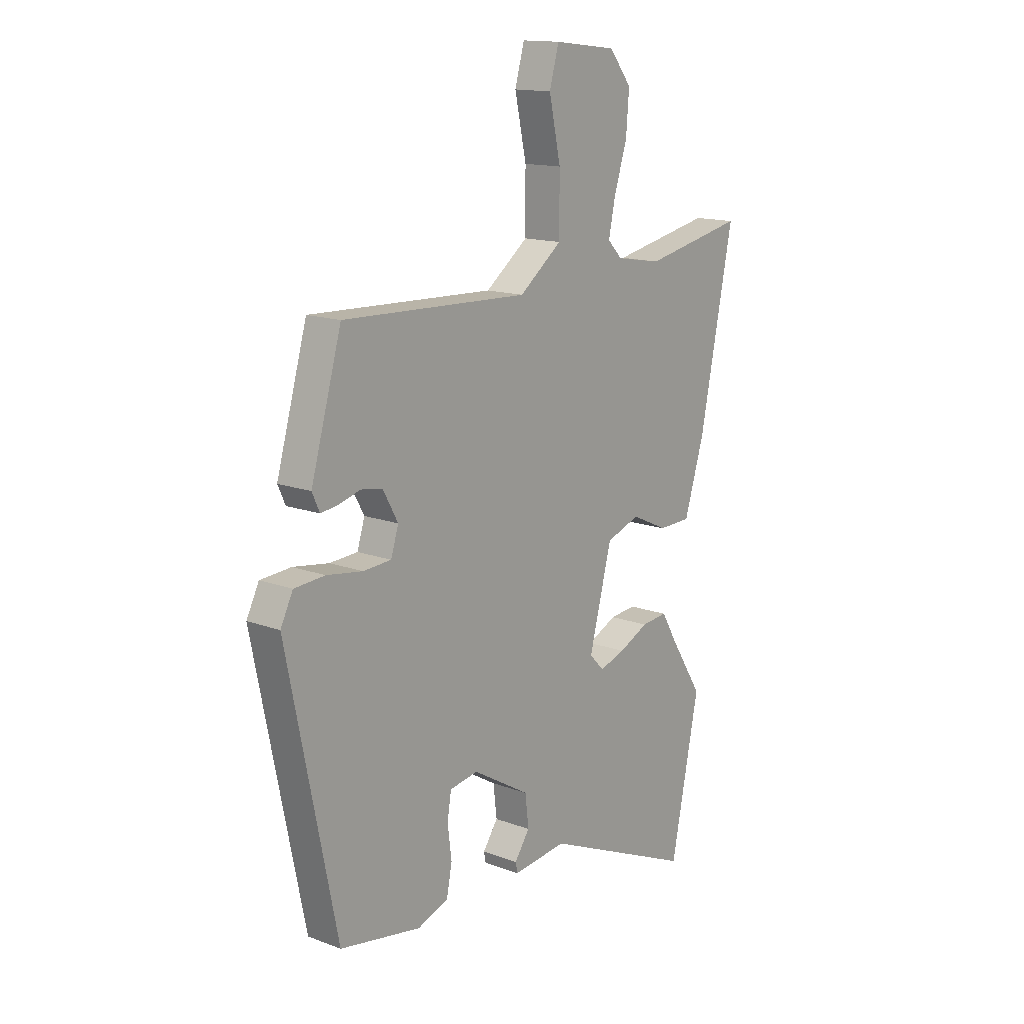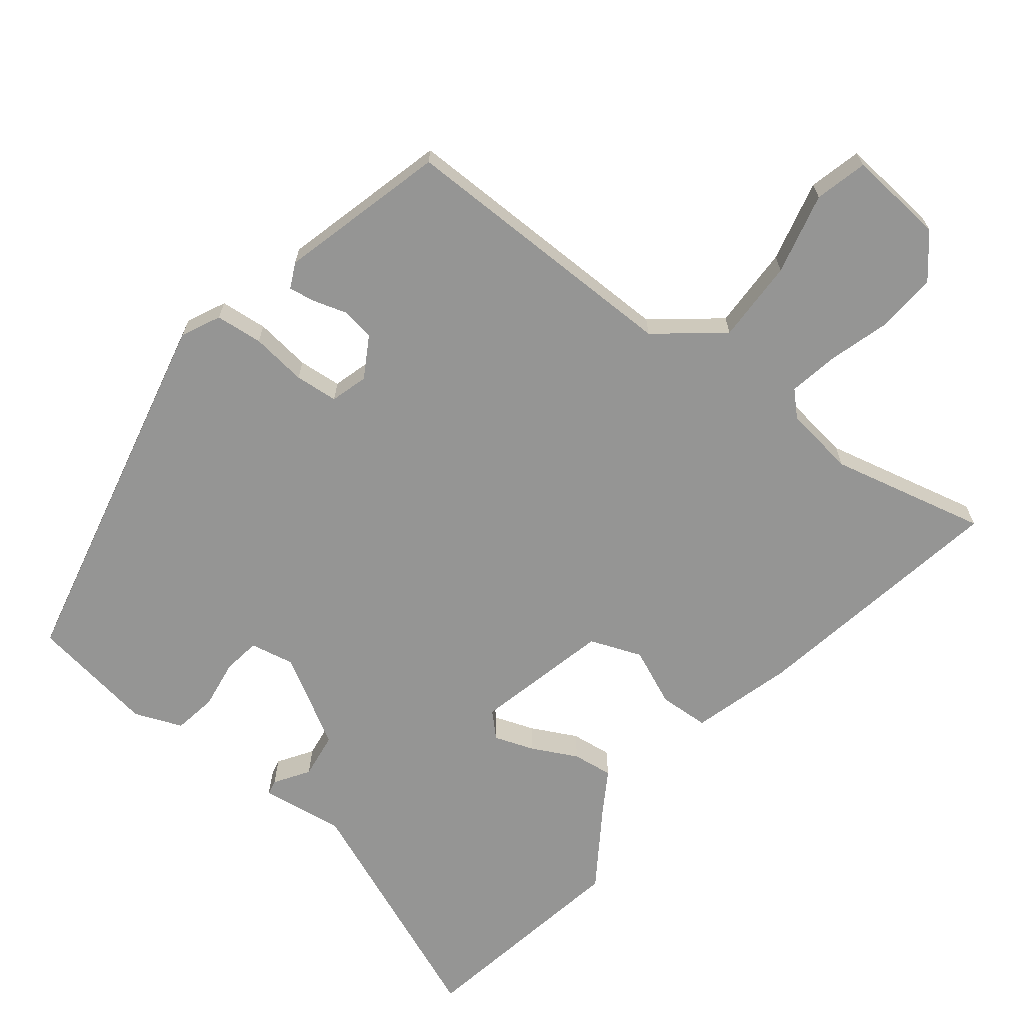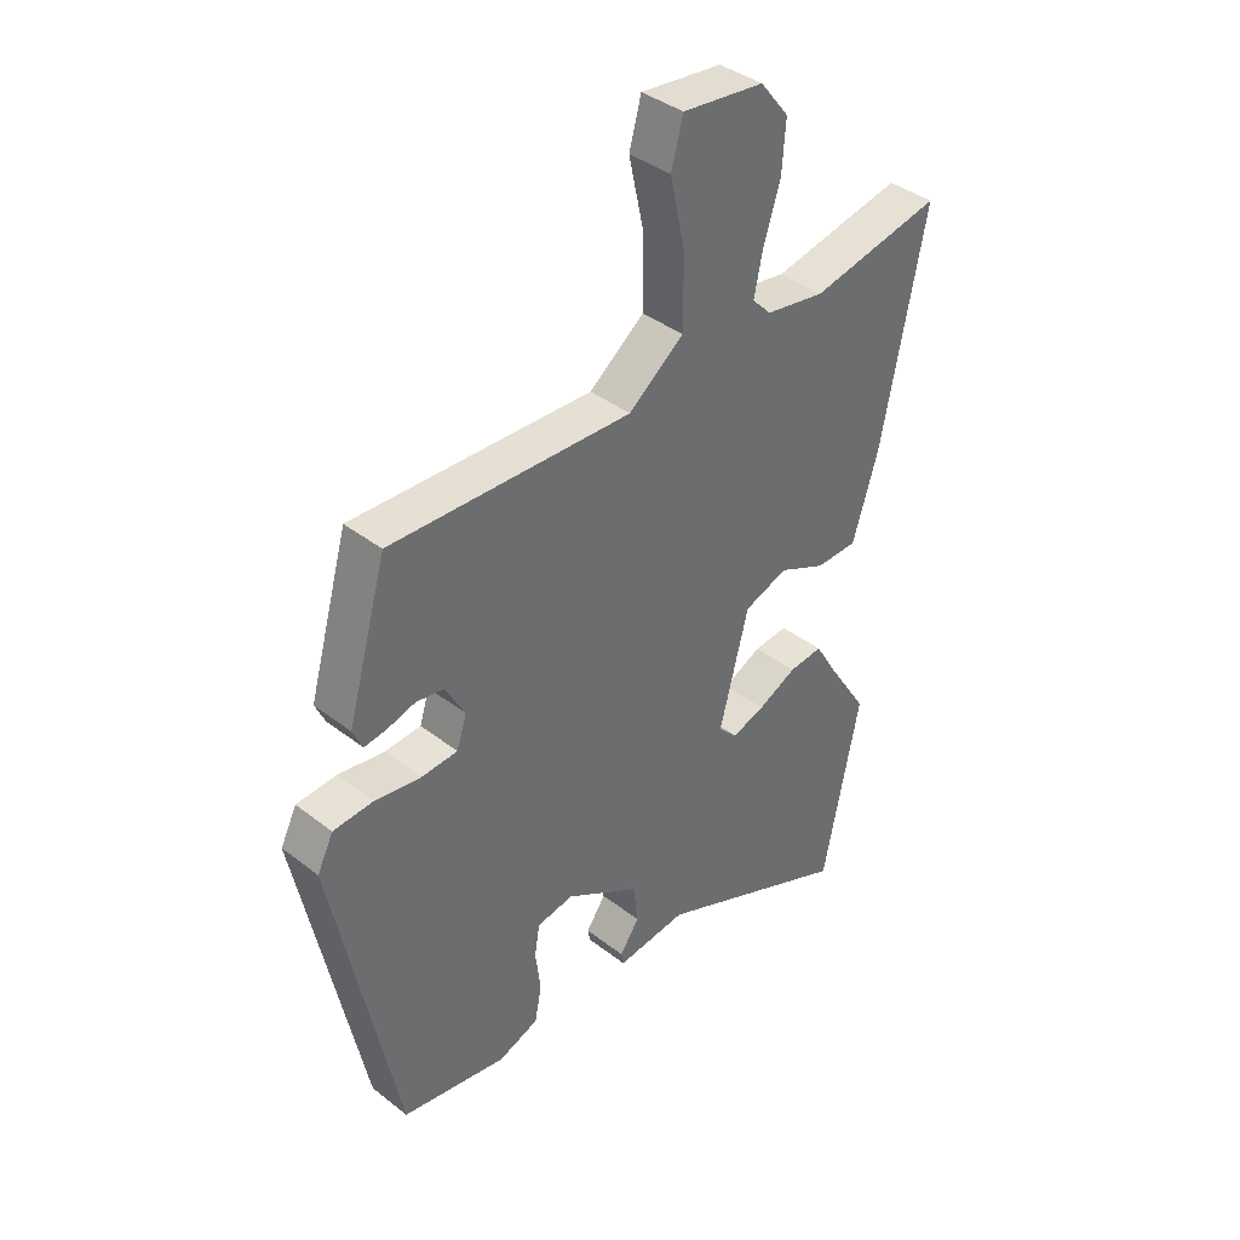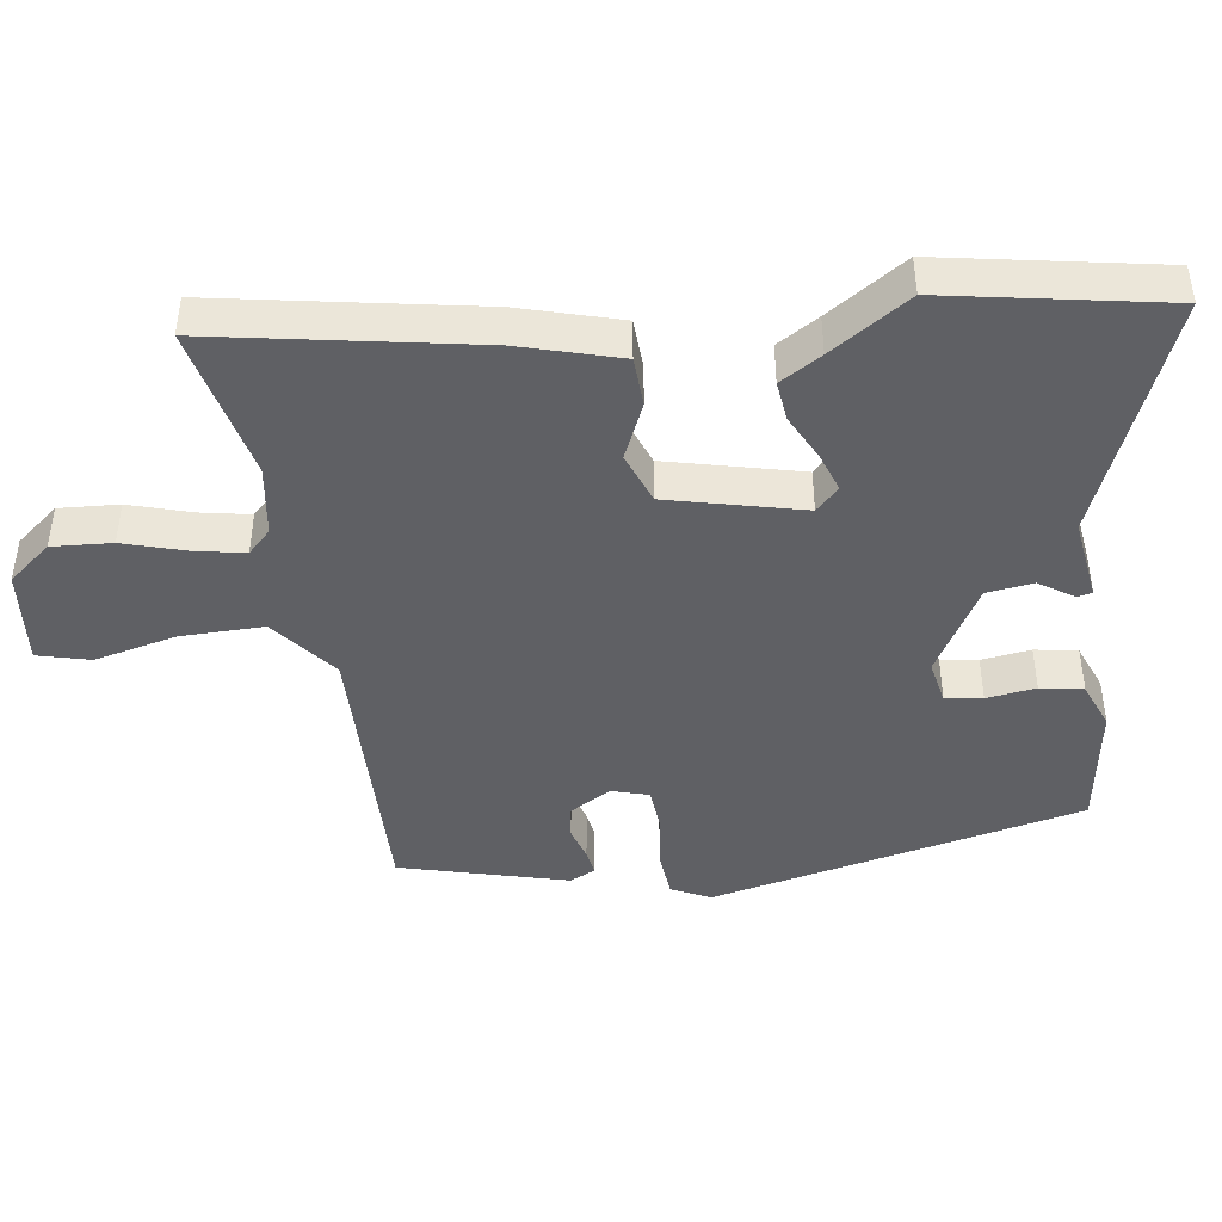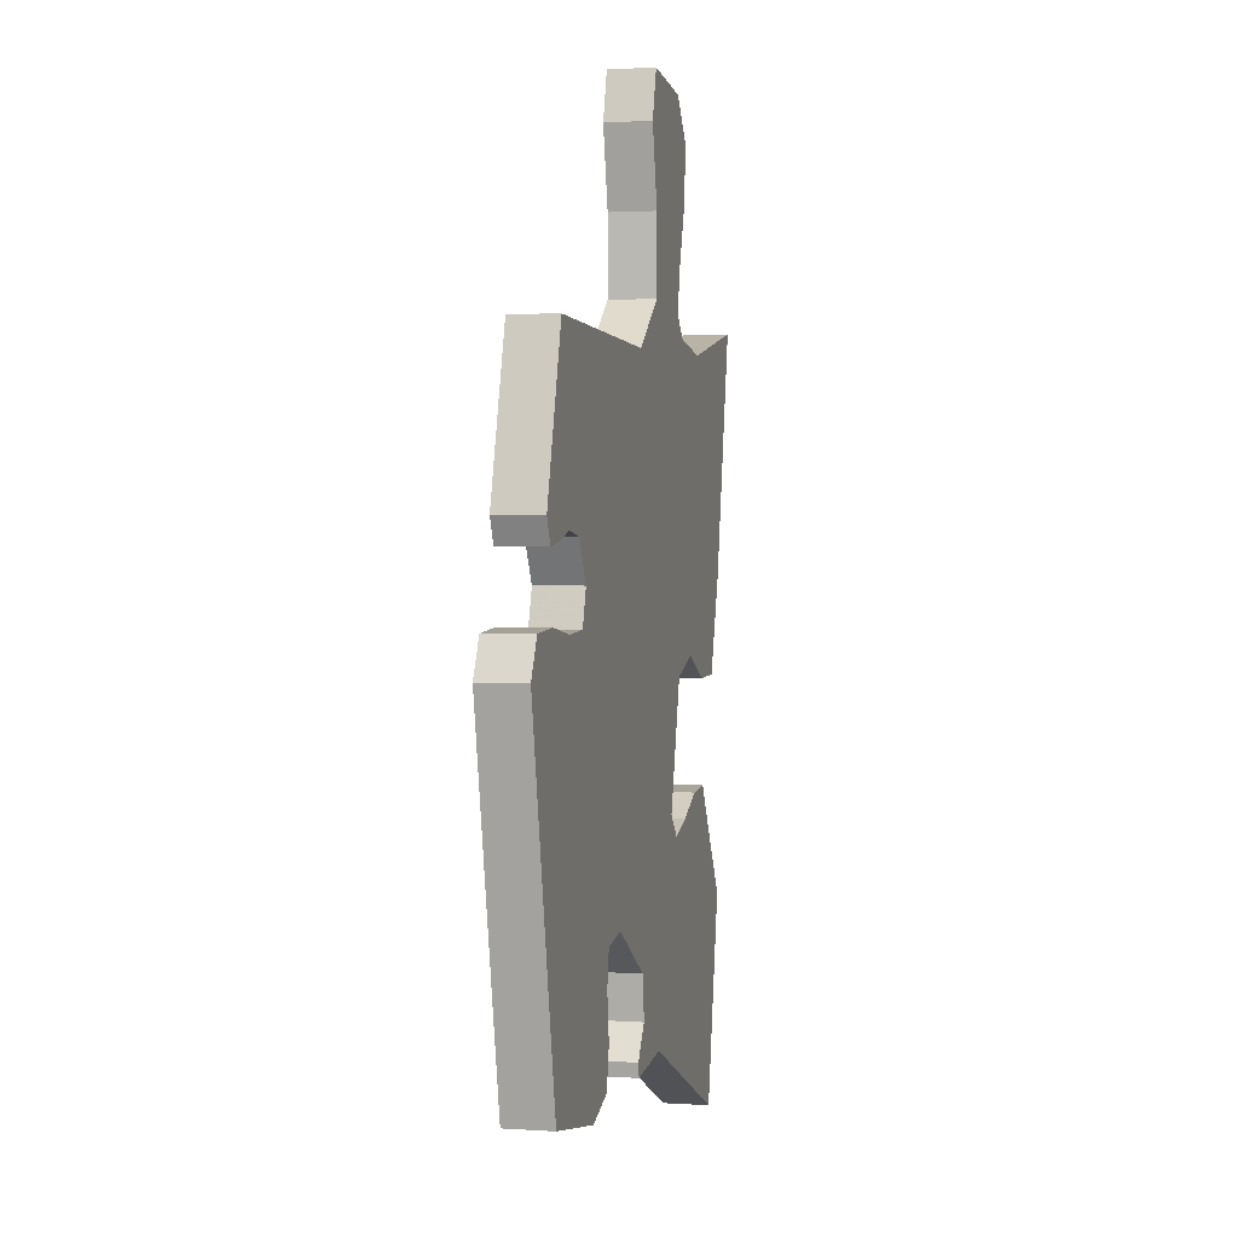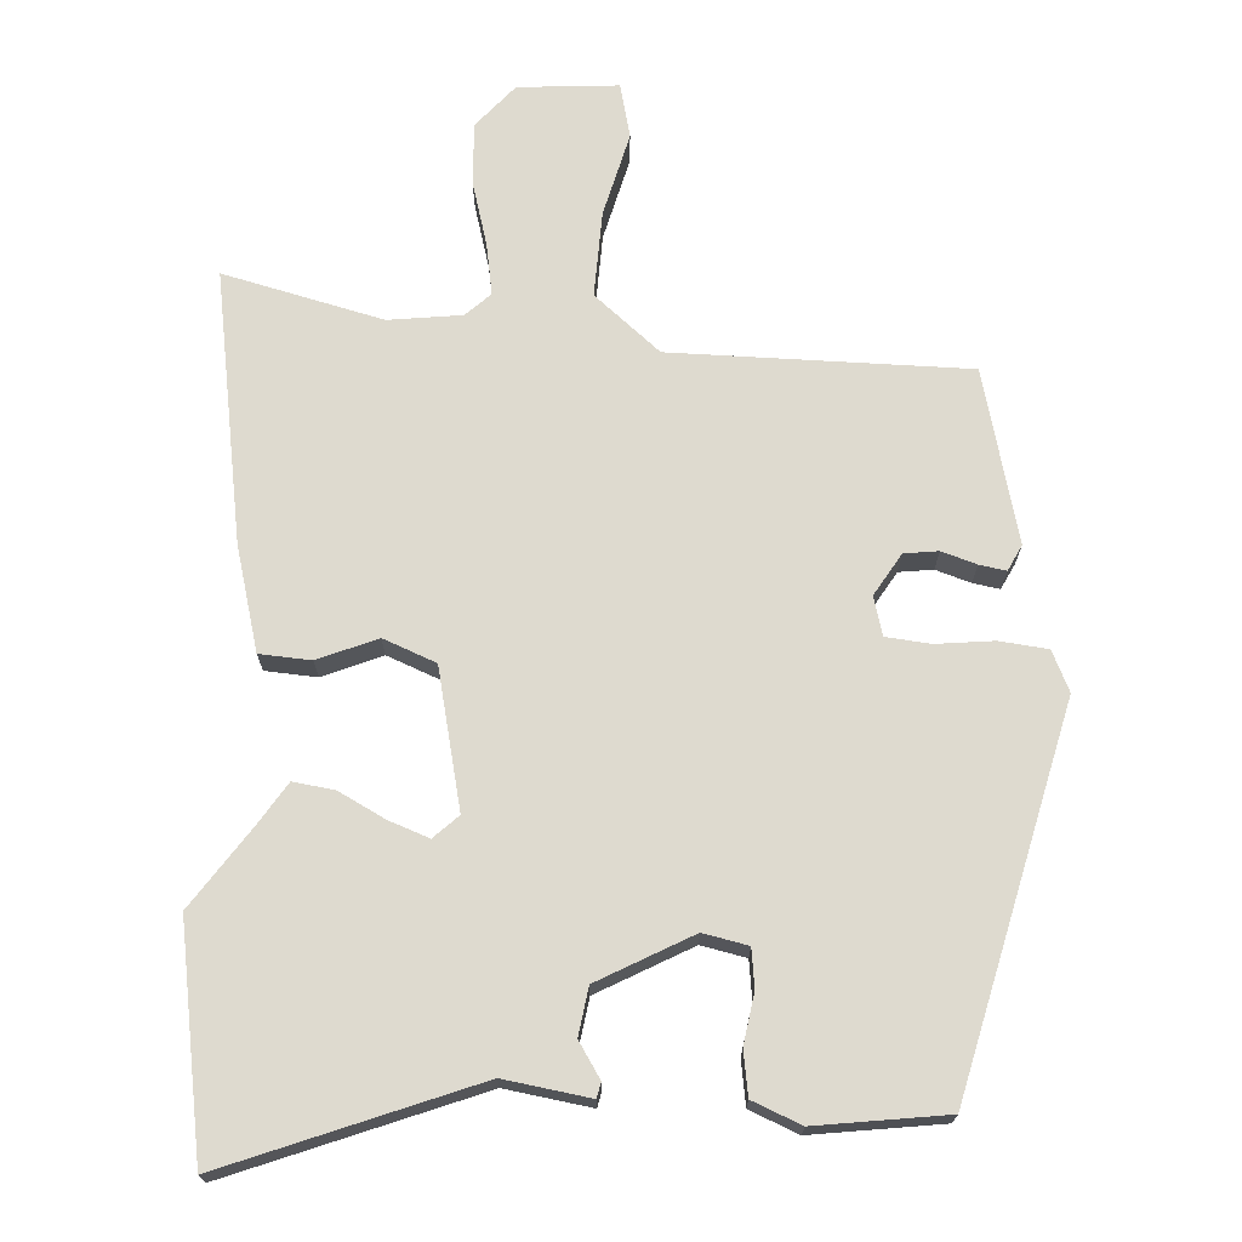
<metadata>
{"format":"obj","ext":"obj","renderer":"f3d","projection":"perspective","resolution":1024,"background":"white","views":[{"elev":14.6,"azim":-51.0,"up":"+Z"},{"elev":-67.4,"azim":-36.8,"up":"+Y"},{"elev":39.0,"azim":-45.9,"up":"+Z"},{"elev":-43.9,"azim":99.1,"up":"+Y"},{"elev":2.0,"azim":-76.4,"up":"+Z"},{"elev":71.0,"azim":-174.6,"up":"+Y"}]}
</metadata>
<code>
v 0.38 0.07 0.475
v 0.608 0.07 0.522
v 0.532 0.07 0.143
v 0.487 0.07 -0.003
v 0.414 0.07 -0.005
v 0.332 0.07 0.033
v 0.256 0.07 0.006
v 0.205 0.07 -0.189
v 0.238 0.07 -0.223
v 0.296 0.07 -0.204
v 0.363 0.07 -0.172
v 0.422 0.07 -0.166
v 0.458 0.07 -0.227
v 0.532 0.07 -0.343
v 0.468 0.07 -0.661
v 0.124 0.07 -0.512
v 0.002 0.07 -0.526
v -0.002 0.07 -0.504
v 0.032 0.07 -0.455
v 0.024 0.07 -0.387
v -0.105 0.07 -0.31
v -0.169 0.07 -0.321
v -0.178 0.07 -0.375
v -0.169 0.07 -0.447
v -0.181 0.07 -0.509
v -0.251 0.07 -0.535
v -0.434 0.07 -0.503
v -0.546 0.07 0.042
v -0.518 0.07 0.098
v -0.449 0.07 0.103
v -0.368 0.07 0.091
v -0.305 0.07 0.095
v -0.288 0.07 0.149
v -0.322 0.07 0.21
v -0.37 0.07 0.218
v -0.42 0.07 0.204
v -0.458 0.07 0.199
v -0.475 0.07 0.236
v -0.406 0.07 0.478
v 0.013 0.07 0.463
v 0.109 0.07 0.537
v 0.109 0.07 0.658
v 0.083 0.07 0.778
v 0.104 0.07 0.854
v 0.245 0.07 0.838
v 0.295 0.07 0.775
v 0.288 0.07 0.688
v 0.259 0.07 0.598
v 0.244 0.07 0.526
v 0.277 0.07 0.492
v 0.38 0 0.475
v 0.608 0 0.522
v 0.532 0 0.143
v 0.487 0 -0.003
v 0.414 0 -0.005
v 0.332 0 0.033
v 0.256 0 0.006
v 0.205 0 -0.189
v 0.238 0 -0.223
v 0.296 0 -0.204
v 0.363 0 -0.172
v 0.422 0 -0.166
v 0.458 0 -0.227
v 0.532 0 -0.343
v 0.468 0 -0.661
v 0.124 0 -0.512
v 0.002 0 -0.526
v -0.002 0 -0.504
v 0.032 0 -0.455
v 0.024 0 -0.387
v -0.105 0 -0.31
v -0.169 0 -0.321
v -0.178 0 -0.375
v -0.169 0 -0.447
v -0.181 0 -0.509
v -0.251 0 -0.535
v -0.434 0 -0.503
v -0.546 0 0.042
v -0.518 0 0.098
v -0.449 0 0.103
v -0.368 0 0.091
v -0.305 0 0.095
v -0.288 0 0.149
v -0.322 0 0.21
v -0.37 0 0.218
v -0.42 0 0.204
v -0.458 0 0.199
v -0.475 0 0.236
v -0.406 0 0.478
v 0.013 0 0.463
v 0.109 0 0.537
v 0.109 0 0.658
v 0.083 0 0.778
v 0.104 0 0.854
v 0.245 0 0.838
v 0.295 0 0.775
v 0.288 0 0.688
v 0.259 0 0.598
v 0.244 0 0.526
v 0.277 0 0.492
f 46 47 48
f 45 46 48
f 44 45 48
f 43 44 48
f 42 43 48
f 41 42 48 49
f 40 41 49 50
f 38 39 40
f 37 38 40
f 36 37 40
f 35 36 40
f 40 50 1
f 35 40 1
f 34 35 1
f 29 30 31
f 28 29 31
f 27 28 31
f 26 27 31
f 25 26 31
f 24 25 31
f 23 24 31
f 22 23 31 32
f 21 22 32 33
f 16 17 18 19
f 16 19 20
f 15 16 20
f 14 15 20
f 13 14 20
f 12 13 20
f 11 12 20
f 10 11 20
f 9 10 20
f 20 21 33
f 9 20 33
f 8 9 33
f 4 5 6
f 3 4 6
f 2 3 6
f 1 2 6
f 1 6 7
f 34 1 7
f 7 8 33 34
f 98 97 96
f 98 96 95
f 98 95 94
f 98 94 93
f 98 93 92
f 99 98 92 91
f 100 99 91 90
f 90 89 88
f 90 88 87
f 90 87 86
f 90 86 85
f 51 100 90
f 51 90 85
f 51 85 84
f 81 80 79
f 81 79 78
f 81 78 77
f 81 77 76
f 81 76 75
f 81 75 74
f 81 74 73
f 82 81 73 72
f 83 82 72 71
f 69 68 67 66
f 70 69 66
f 70 66 65
f 70 65 64
f 70 64 63
f 70 63 62
f 70 62 61
f 70 61 60
f 70 60 59
f 83 71 70
f 83 70 59
f 83 59 58
f 56 55 54
f 56 54 53
f 56 53 52
f 56 52 51
f 57 56 51
f 57 51 84
f 84 83 58 57
f 1 51 52 2
f 2 52 53 3
f 3 53 54 4
f 4 54 55 5
f 5 55 56 6
f 6 56 57 7
f 7 57 58 8
f 8 58 59 9
f 9 59 60 10
f 10 60 61 11
f 11 61 62 12
f 12 62 63 13
f 13 63 64 14
f 14 64 65 15
f 15 65 66 16
f 16 66 67 17
f 17 67 68 18
f 18 68 69 19
f 19 69 70 20
f 20 70 71 21
f 21 71 72 22
f 22 72 73 23
f 23 73 74 24
f 24 74 75 25
f 25 75 76 26
f 26 76 77 27
f 27 77 78 28
f 28 78 79 29
f 29 79 80 30
f 30 80 81 31
f 31 81 82 32
f 32 82 83 33
f 33 83 84 34
f 34 84 85 35
f 35 85 86 36
f 36 86 87 37
f 37 87 88 38
f 38 88 89 39
f 39 89 90 40
f 40 90 91 41
f 41 91 92 42
f 42 92 93 43
f 43 93 94 44
f 44 94 95 45
f 45 95 96 46
f 46 96 97 47
f 47 97 98 48
f 48 98 99 49
f 49 99 100 50
f 50 100 51 1

</code>
